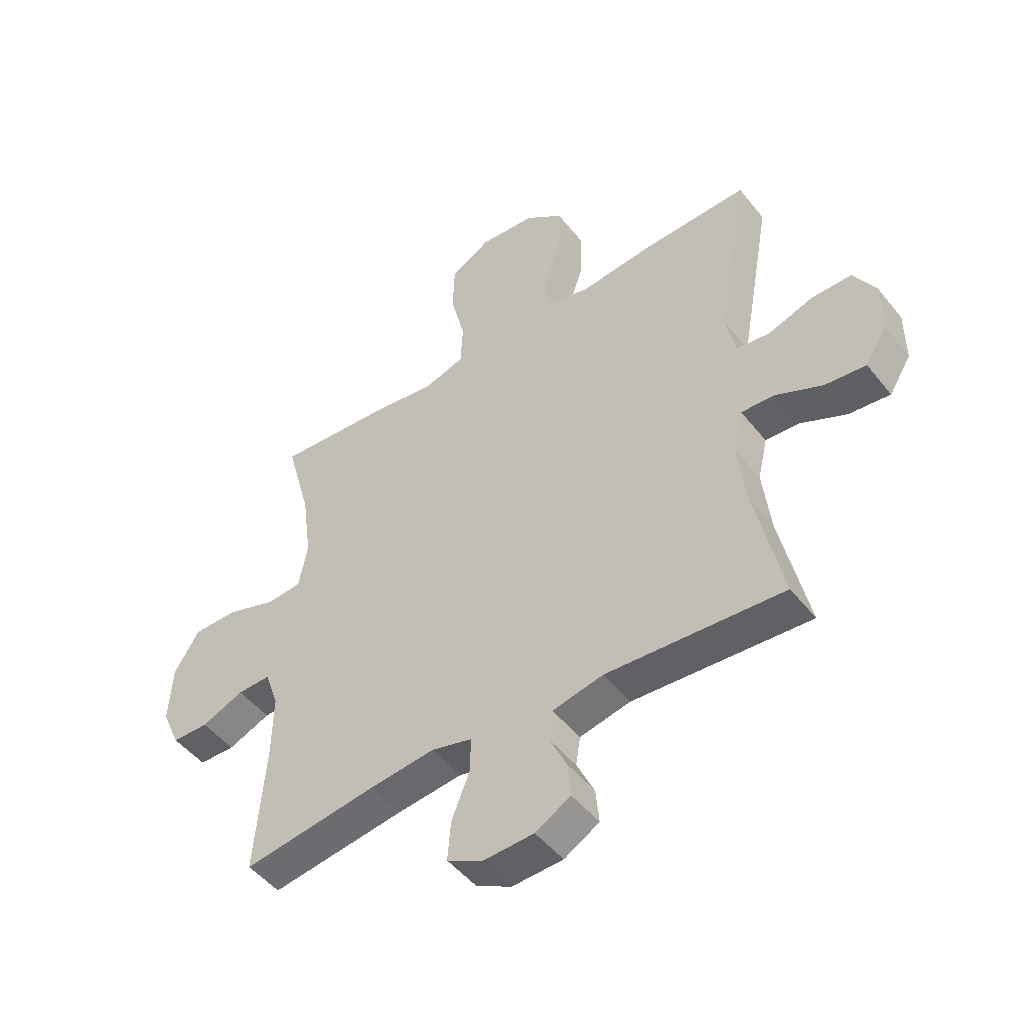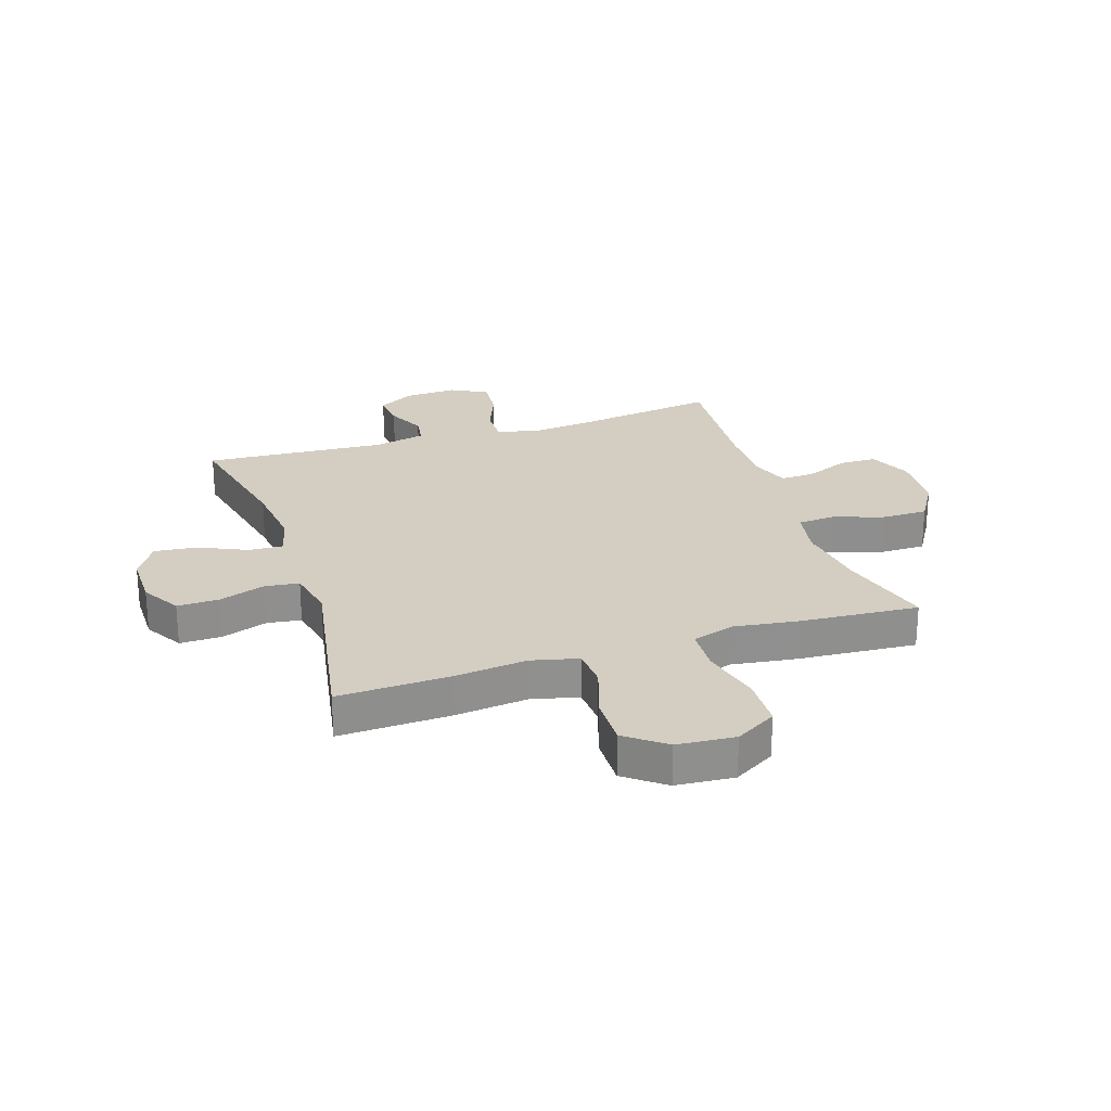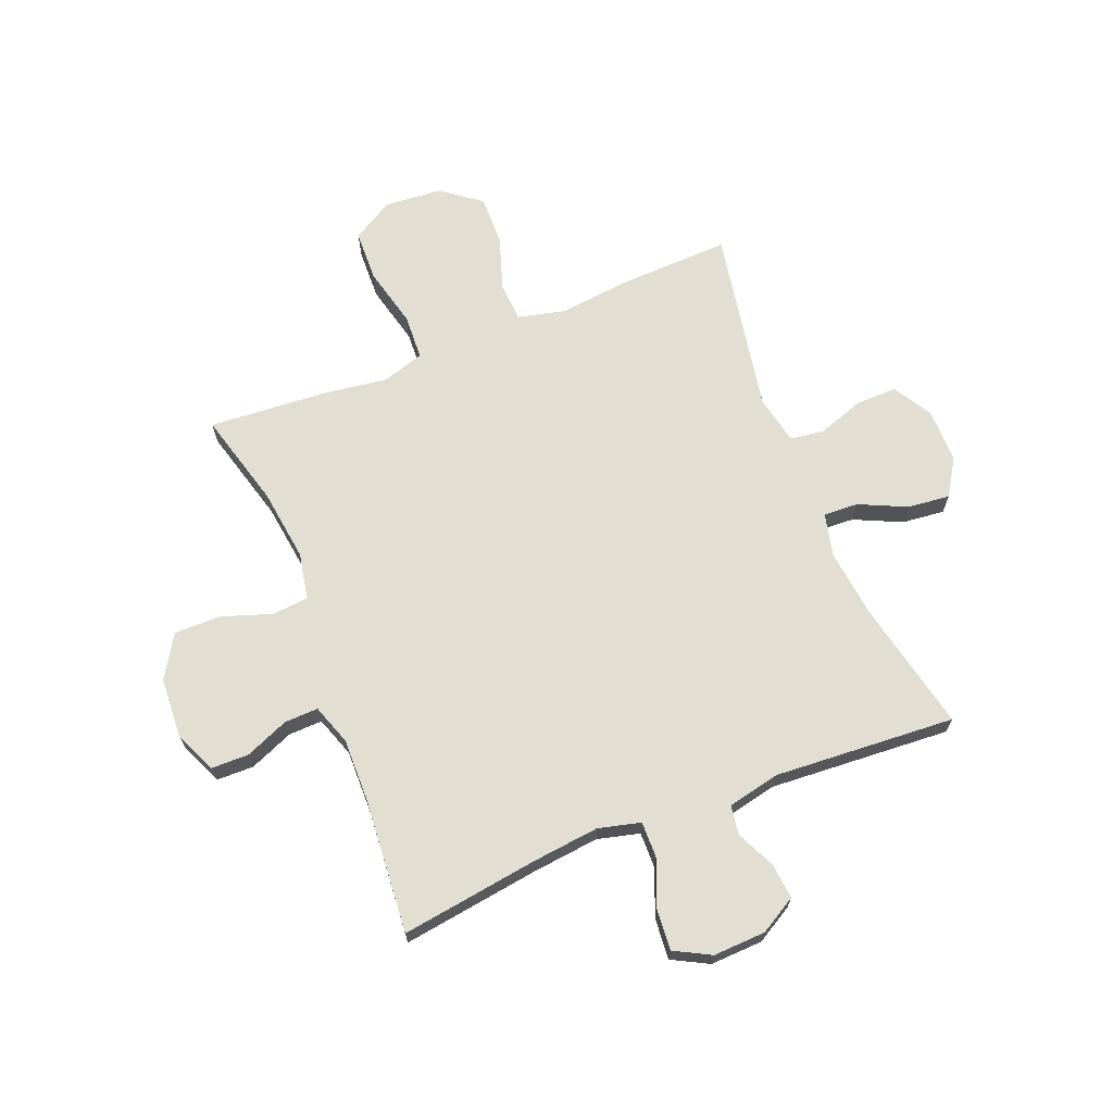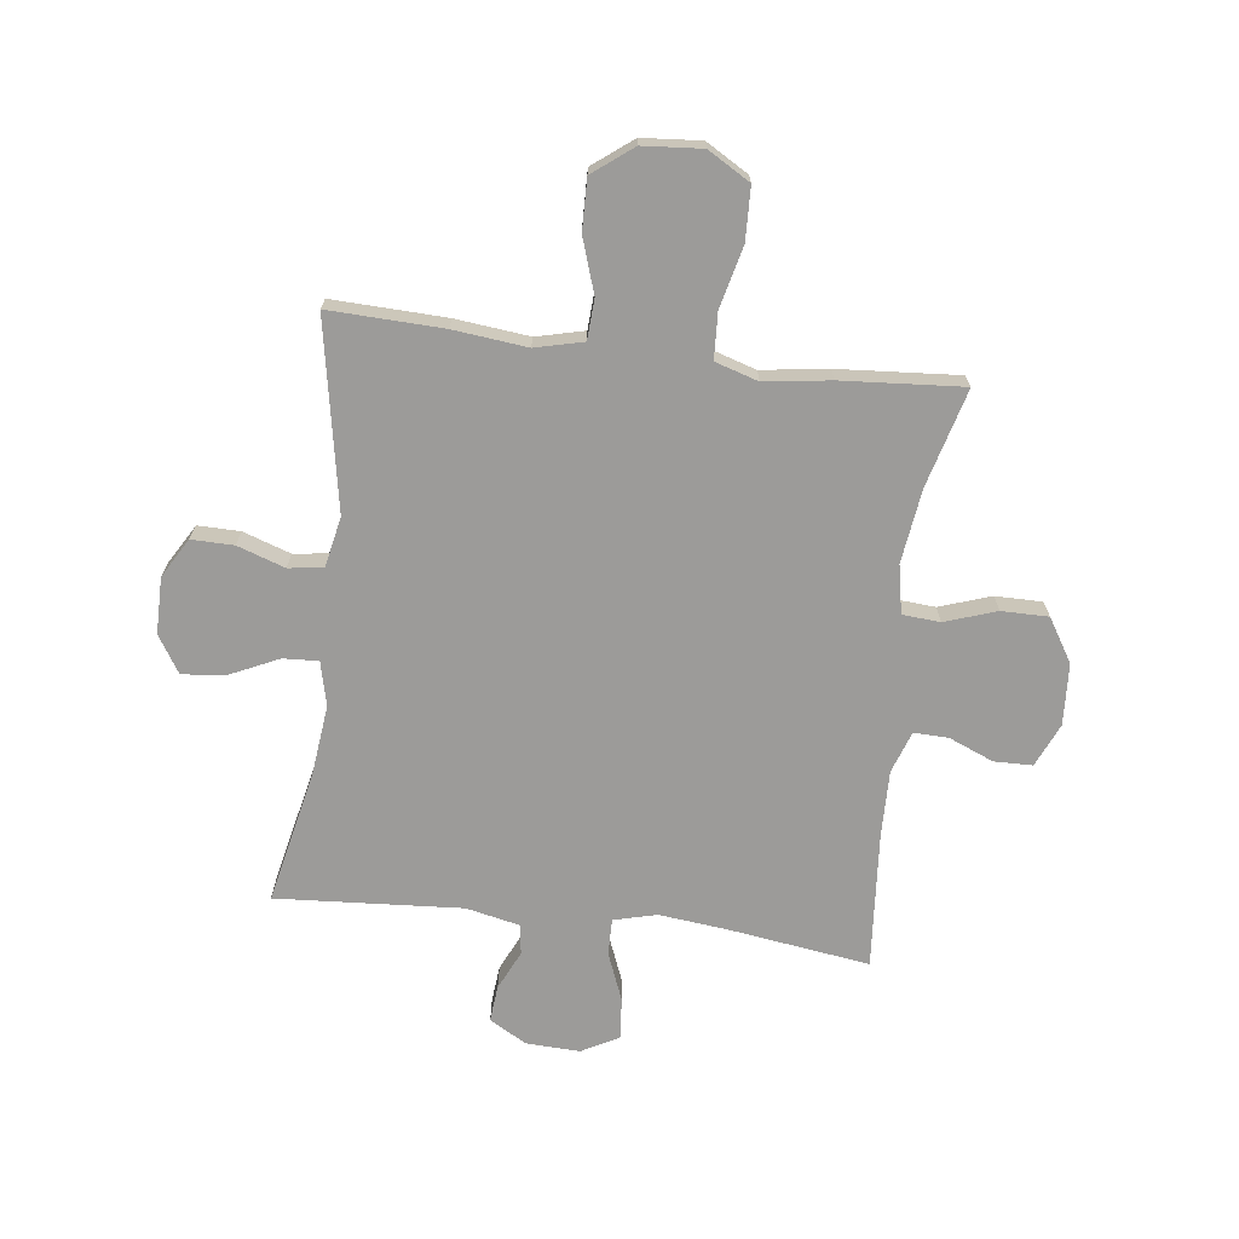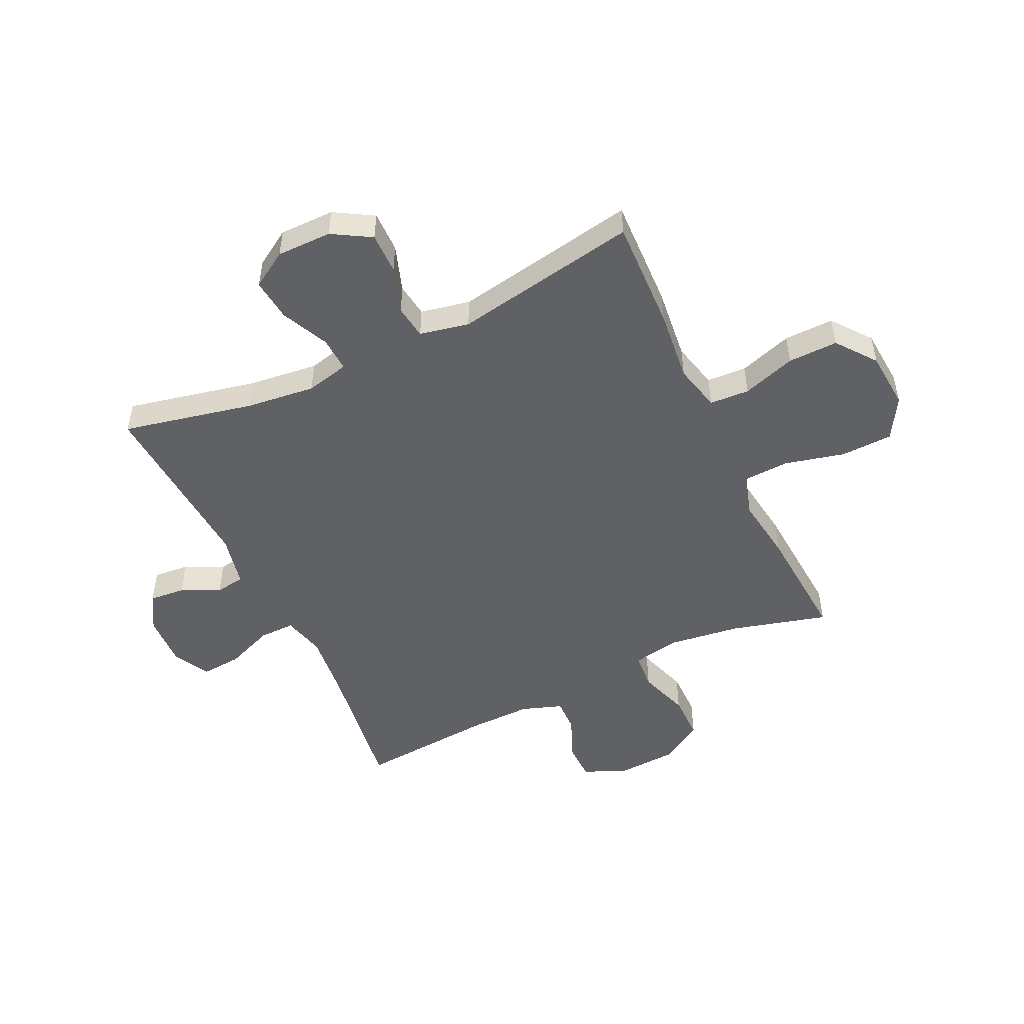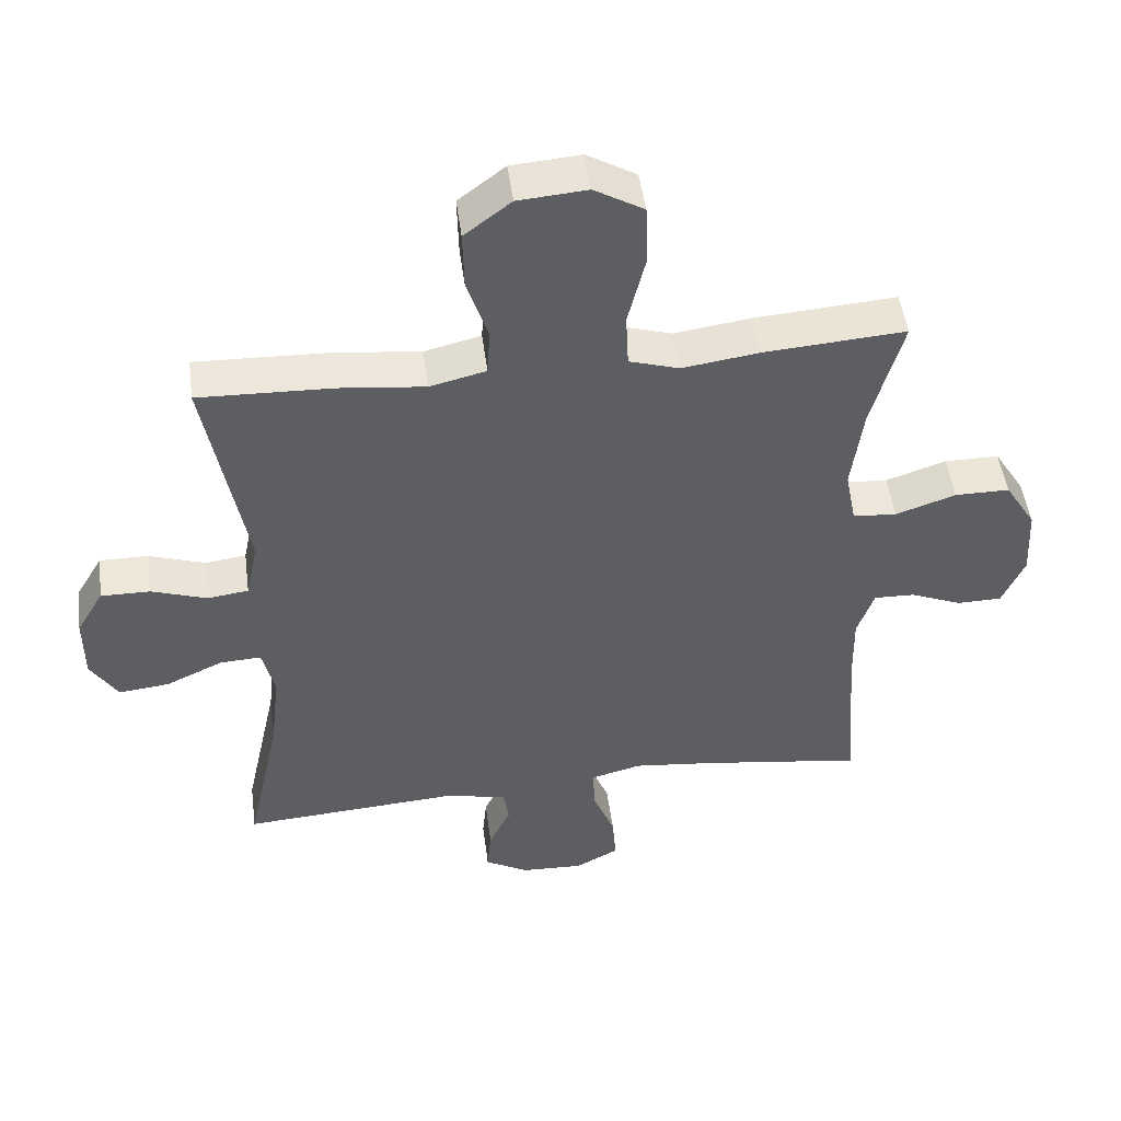
<metadata>
{"format":"obj","ext":"obj","renderer":"f3d","projection":"perspective","resolution":1024,"background":"white","views":[{"elev":-48.7,"azim":-143.4,"up":"+Z"},{"elev":24.9,"azim":-18.2,"up":"+Y"},{"elev":68.0,"azim":158.2,"up":"+Y"},{"elev":-69.7,"azim":-7.0,"up":"+Y"},{"elev":-50.0,"azim":-64.6,"up":"+Y"},{"elev":49.0,"azim":-7.5,"up":"+Z"}]}
</metadata>
<code>
v 0.5 0.07 0.5
v 0.454 0.07 0.331
v 0.437 0.07 0.203
v 0.453 0.07 0.12
v 0.518 0.07 0.115
v 0.607 0.07 0.145
v 0.688 0.07 0.145
v 0.734 0.07 0.07
v 0.74 0.07 -0.036
v 0.707 0.07 -0.111
v 0.641 0.07 -0.112
v 0.564 0.07 -0.08
v 0.504 0.07 -0.078
v 0.479 0.07 -0.15
v 0.481 0.07 -0.263
v 0.5 0.07 -0.5
v 0.256 0.07 -0.465
v 0.138 0.07 -0.452
v 0.064 0.07 -0.471
v 0.065 0.07 -0.534
v 0.098 0.07 -0.617
v 0.104 0.07 -0.689
v 0.04 0.07 -0.723
v -0.053 0.07 -0.719
v -0.117 0.07 -0.682
v -0.111 0.07 -0.619
v -0.079 0.07 -0.551
v -0.087 0.07 -0.499
v -0.179 0.07 -0.479
v -0.5 0.07 -0.5
v -0.45 0.07 -0.269
v -0.436 0.07 -0.147
v -0.454 0.07 -0.071
v -0.515 0.07 -0.074
v -0.599 0.07 -0.113
v -0.674 0.07 -0.121
v -0.714 0.07 -0.057
v -0.714 0.07 0.04
v -0.674 0.07 0.108
v -0.601 0.07 0.107
v -0.519 0.07 0.079
v -0.459 0.07 0.087
v -0.441 0.07 0.174
v -0.5 0.07 0.5
v -0.303 0.07 0.493
v -0.176 0.07 0.479
v -0.093 0.07 0.499
v -0.089 0.07 0.569
v -0.12 0.07 0.663
v -0.122 0.07 0.751
v -0.053 0.07 0.804
v 0.049 0.07 0.812
v 0.122 0.07 0.769
v 0.125 0.07 0.678
v 0.099 0.07 0.572
v 0.103 0.07 0.492
v 0.177 0.07 0.469
v 0.291 0.07 0.485
v 0.5 0 0.5
v 0.454 0 0.331
v 0.437 0 0.203
v 0.453 0 0.12
v 0.518 0 0.115
v 0.607 0 0.145
v 0.688 0 0.145
v 0.734 0 0.07
v 0.74 0 -0.036
v 0.707 0 -0.111
v 0.641 0 -0.112
v 0.564 0 -0.08
v 0.504 0 -0.078
v 0.479 0 -0.15
v 0.481 0 -0.263
v 0.5 0 -0.5
v 0.256 0 -0.465
v 0.138 0 -0.452
v 0.064 0 -0.471
v 0.065 0 -0.534
v 0.098 0 -0.617
v 0.104 0 -0.689
v 0.04 0 -0.723
v -0.053 0 -0.719
v -0.117 0 -0.682
v -0.111 0 -0.619
v -0.079 0 -0.551
v -0.087 0 -0.499
v -0.179 0 -0.479
v -0.5 0 -0.5
v -0.45 0 -0.269
v -0.436 0 -0.147
v -0.454 0 -0.071
v -0.515 0 -0.074
v -0.599 0 -0.113
v -0.674 0 -0.121
v -0.714 0 -0.057
v -0.714 0 0.04
v -0.674 0 0.108
v -0.601 0 0.107
v -0.519 0 0.079
v -0.459 0 0.087
v -0.441 0 0.174
v -0.5 0 0.5
v -0.303 0 0.493
v -0.176 0 0.479
v -0.093 0 0.499
v -0.089 0 0.569
v -0.12 0 0.663
v -0.122 0 0.751
v -0.053 0 0.804
v 0.049 0 0.812
v 0.122 0 0.769
v 0.125 0 0.678
v 0.099 0 0.572
v 0.103 0 0.492
v 0.177 0 0.469
v 0.291 0 0.485
f 57 58 1 2
f 56 57 2 3
f 53 54 55
f 52 53 55
f 51 52 55
f 50 51 55
f 49 50 55
f 48 49 55
f 47 48 55 56
f 56 3 4
f 47 56 4
f 46 47 4
f 45 46 4
f 44 45 4
f 43 44 4
f 39 40 41
f 38 39 41
f 37 38 41
f 36 37 41
f 35 36 41
f 34 35 41
f 33 34 41 42
f 43 4 5
f 42 43 5
f 33 42 5
f 32 33 5
f 29 30 31
f 31 32 5
f 29 31 5
f 28 29 5
f 25 26 27
f 24 25 27
f 23 24 27
f 22 23 27
f 21 22 27
f 20 21 27
f 19 20 27 28
f 15 16 17
f 14 15 17 18
f 19 28 5
f 18 19 5
f 14 18 5
f 13 14 5
f 9 10 11 12
f 9 12 13
f 8 9 13
f 7 8 13
f 6 7 13
f 5 6 13
f 60 59 116 115
f 61 60 115 114
f 113 112 111
f 113 111 110
f 113 110 109
f 113 109 108
f 113 108 107
f 113 107 106
f 114 113 106 105
f 62 61 114
f 62 114 105
f 62 105 104
f 62 104 103
f 62 103 102
f 62 102 101
f 99 98 97
f 99 97 96
f 99 96 95
f 99 95 94
f 99 94 93
f 99 93 92
f 100 99 92 91
f 63 62 101
f 63 101 100
f 63 100 91
f 63 91 90
f 89 88 87
f 63 90 89
f 63 89 87
f 63 87 86
f 85 84 83
f 85 83 82
f 85 82 81
f 85 81 80
f 85 80 79
f 85 79 78
f 86 85 78 77
f 75 74 73
f 76 75 73 72
f 63 86 77
f 63 77 76
f 63 76 72
f 63 72 71
f 70 69 68 67
f 71 70 67
f 71 67 66
f 71 66 65
f 71 65 64
f 71 64 63
f 1 59 60 2
f 2 60 61 3
f 3 61 62 4
f 4 62 63 5
f 5 63 64 6
f 6 64 65 7
f 7 65 66 8
f 8 66 67 9
f 9 67 68 10
f 10 68 69 11
f 11 69 70 12
f 12 70 71 13
f 13 71 72 14
f 14 72 73 15
f 15 73 74 16
f 16 74 75 17
f 17 75 76 18
f 18 76 77 19
f 19 77 78 20
f 20 78 79 21
f 21 79 80 22
f 22 80 81 23
f 23 81 82 24
f 24 82 83 25
f 25 83 84 26
f 26 84 85 27
f 27 85 86 28
f 28 86 87 29
f 29 87 88 30
f 30 88 89 31
f 31 89 90 32
f 32 90 91 33
f 33 91 92 34
f 34 92 93 35
f 35 93 94 36
f 36 94 95 37
f 37 95 96 38
f 38 96 97 39
f 39 97 98 40
f 40 98 99 41
f 41 99 100 42
f 42 100 101 43
f 43 101 102 44
f 44 102 103 45
f 45 103 104 46
f 46 104 105 47
f 47 105 106 48
f 48 106 107 49
f 49 107 108 50
f 50 108 109 51
f 51 109 110 52
f 52 110 111 53
f 53 111 112 54
f 54 112 113 55
f 55 113 114 56
f 56 114 115 57
f 57 115 116 58
f 58 116 59 1

</code>
